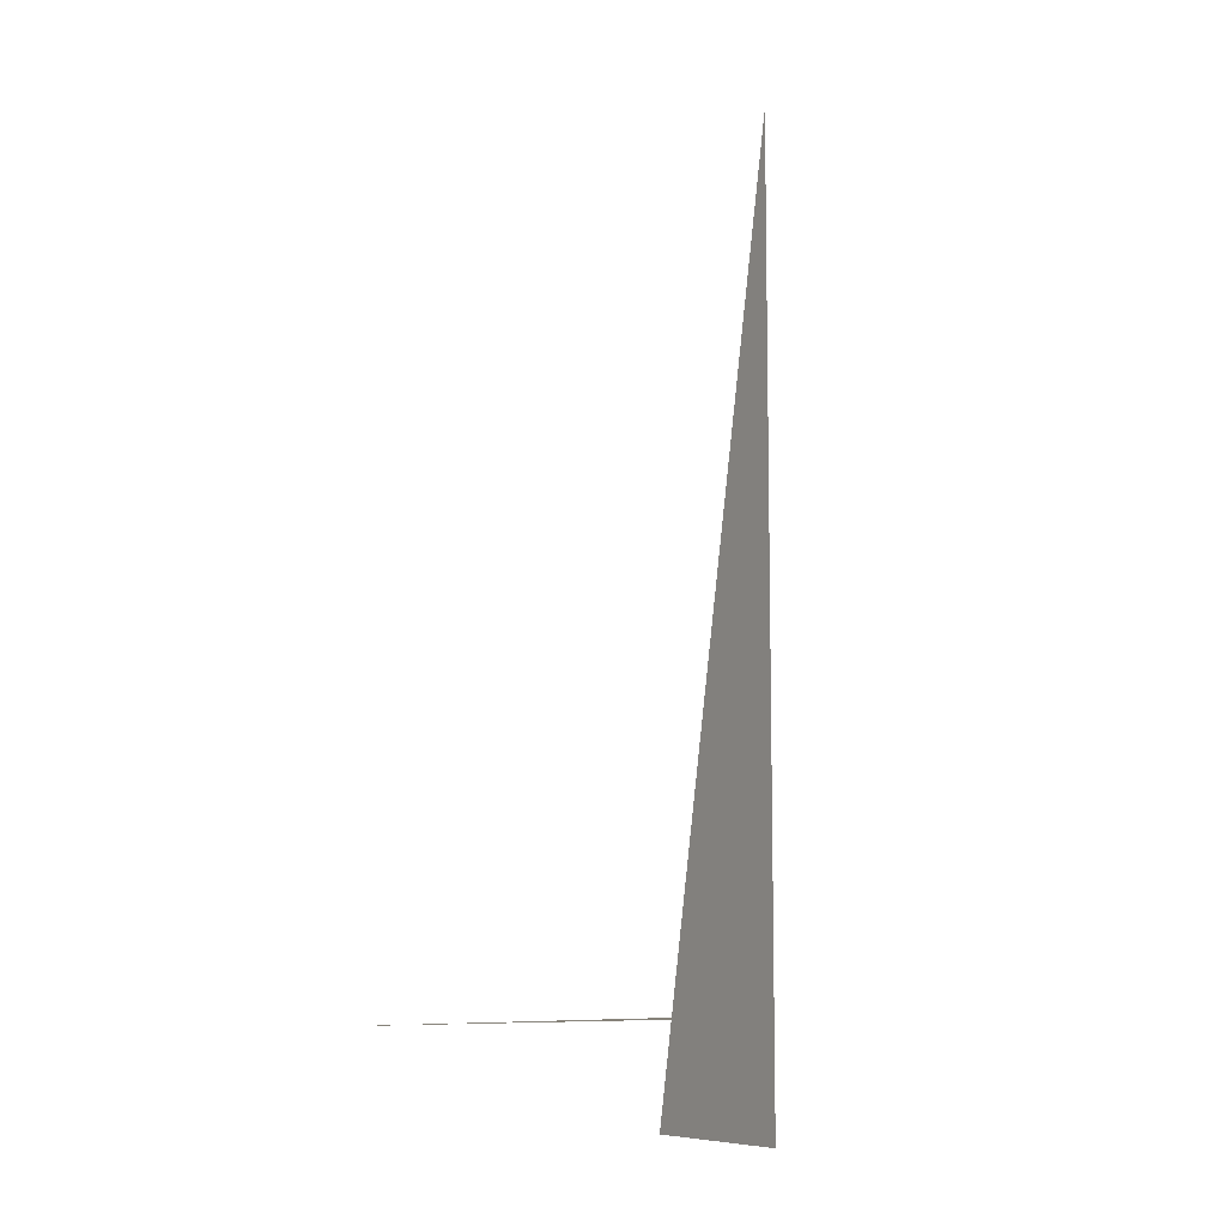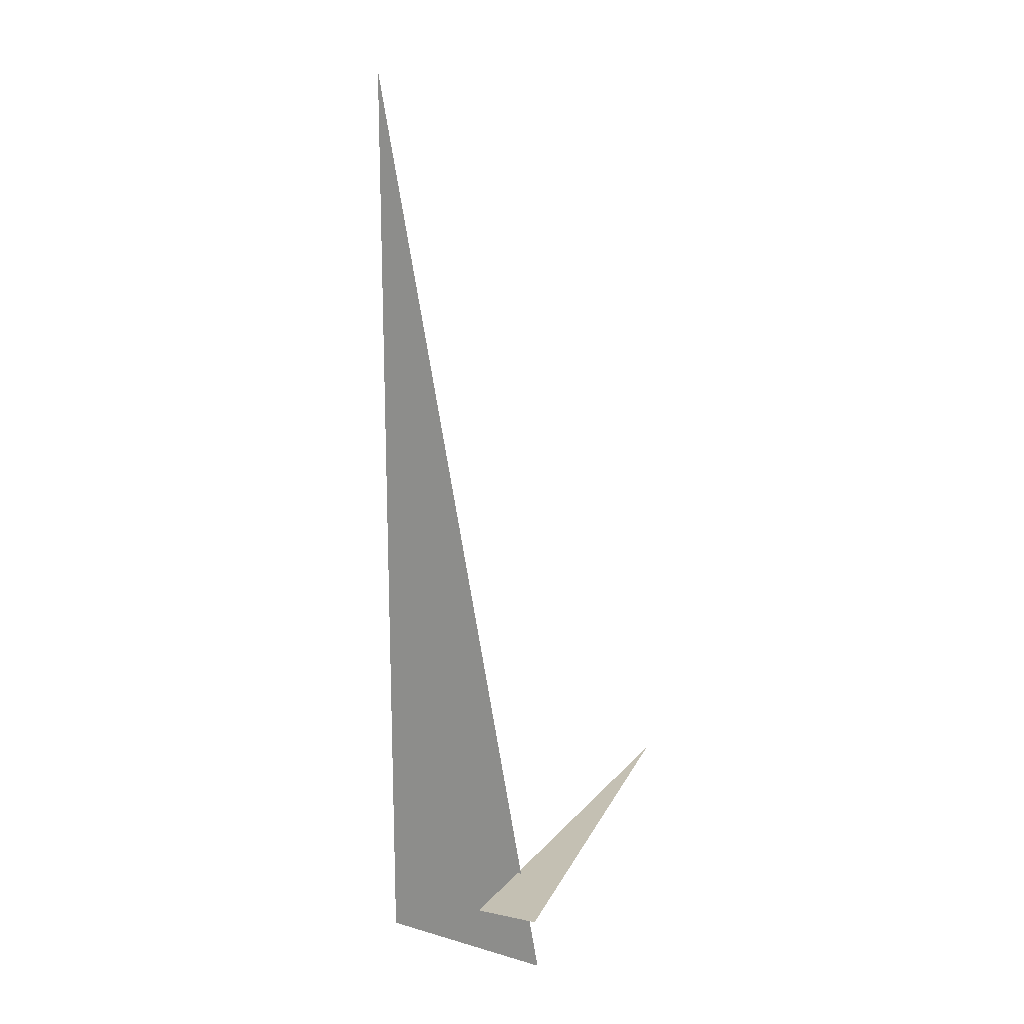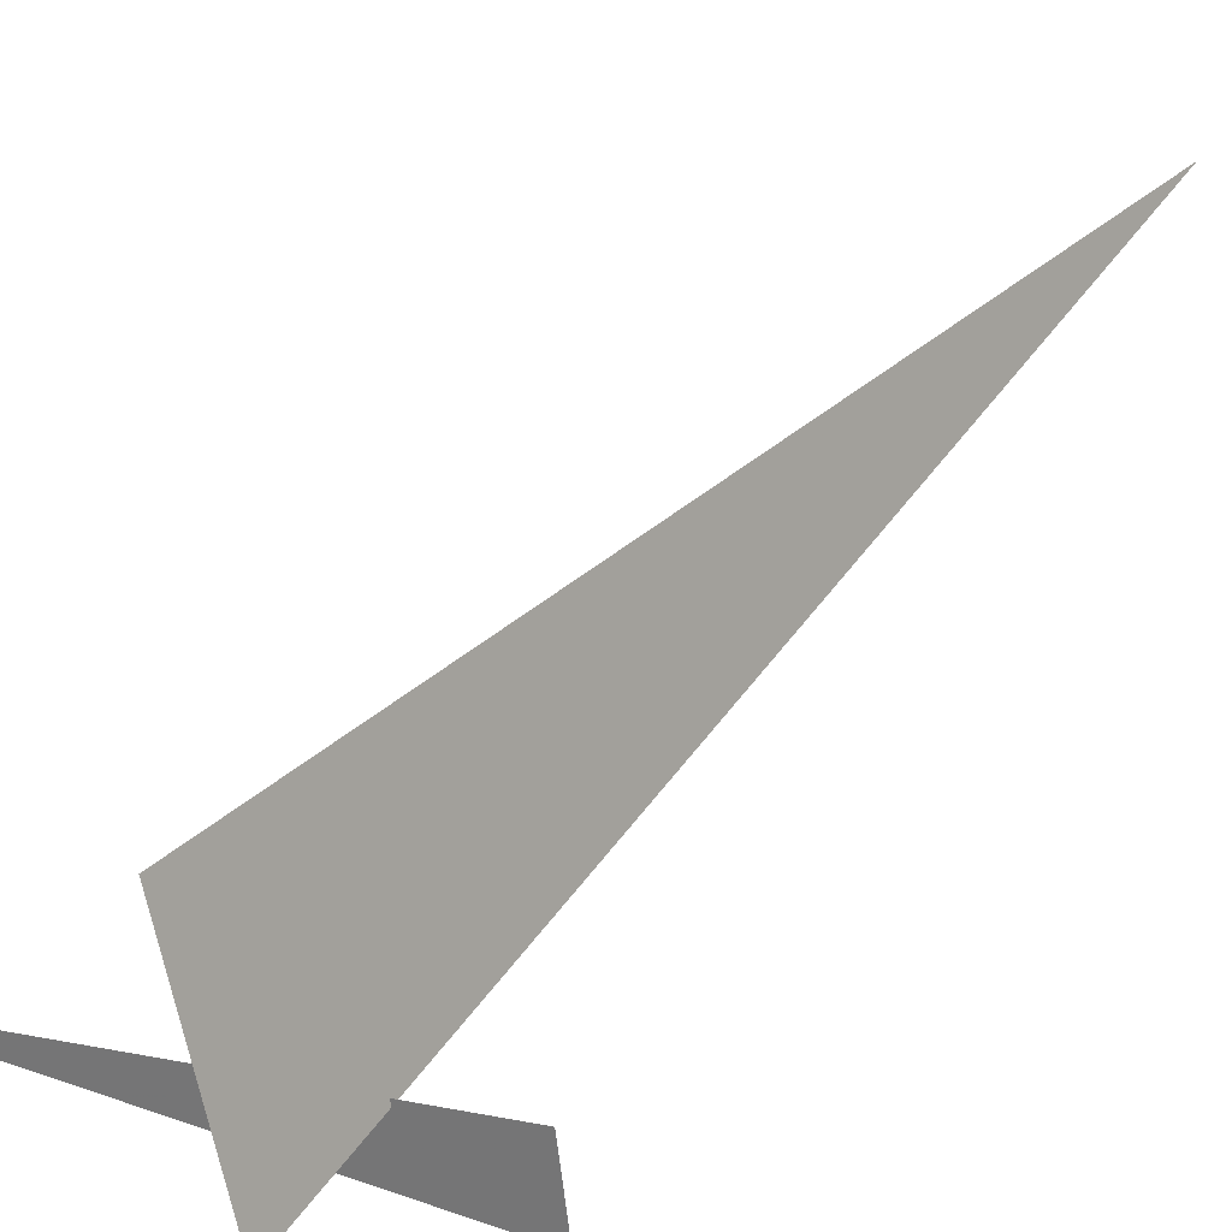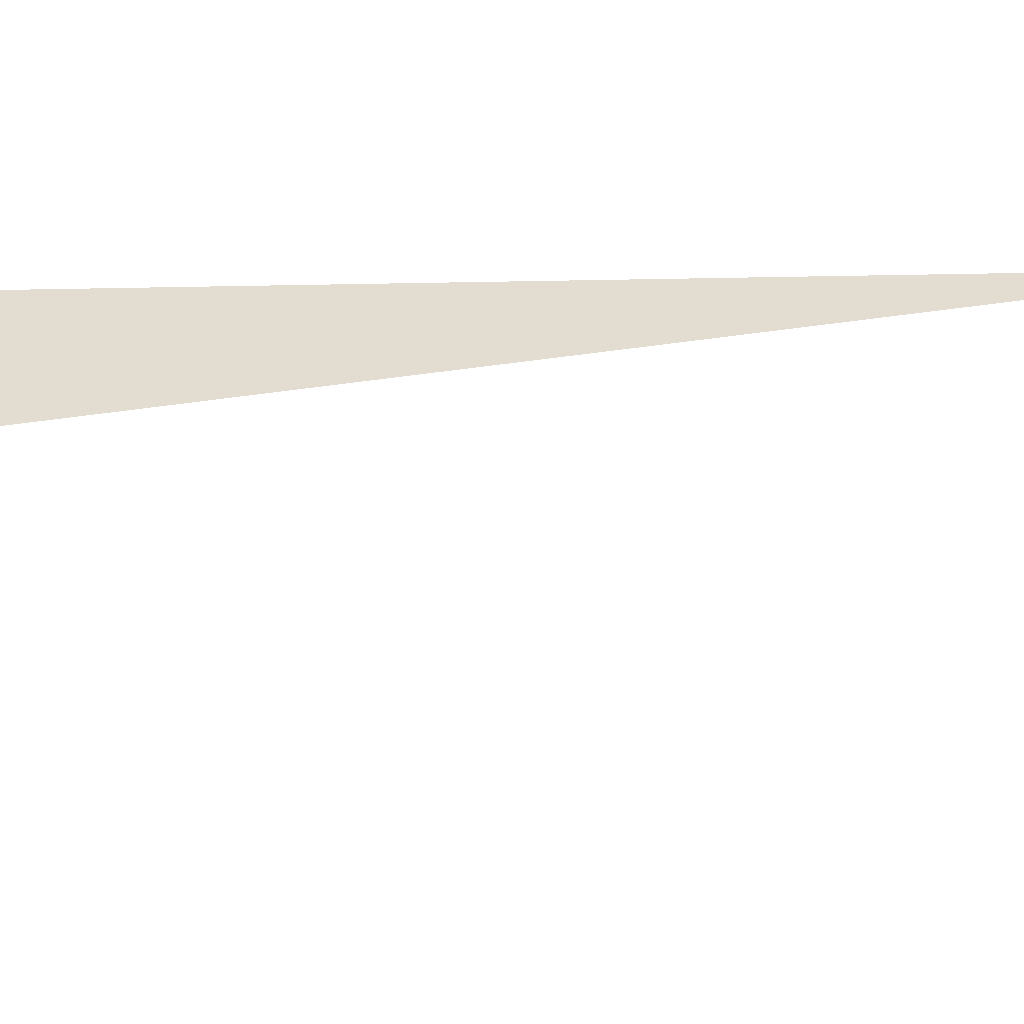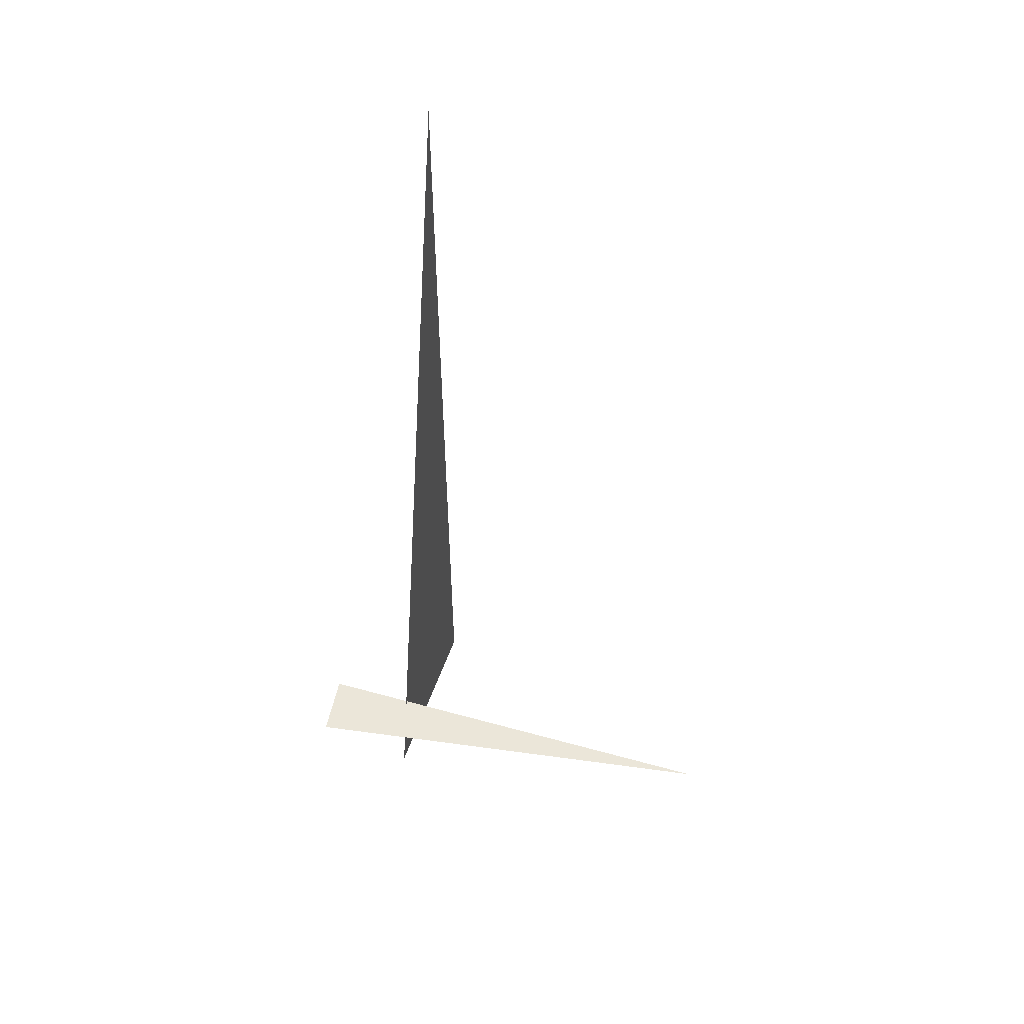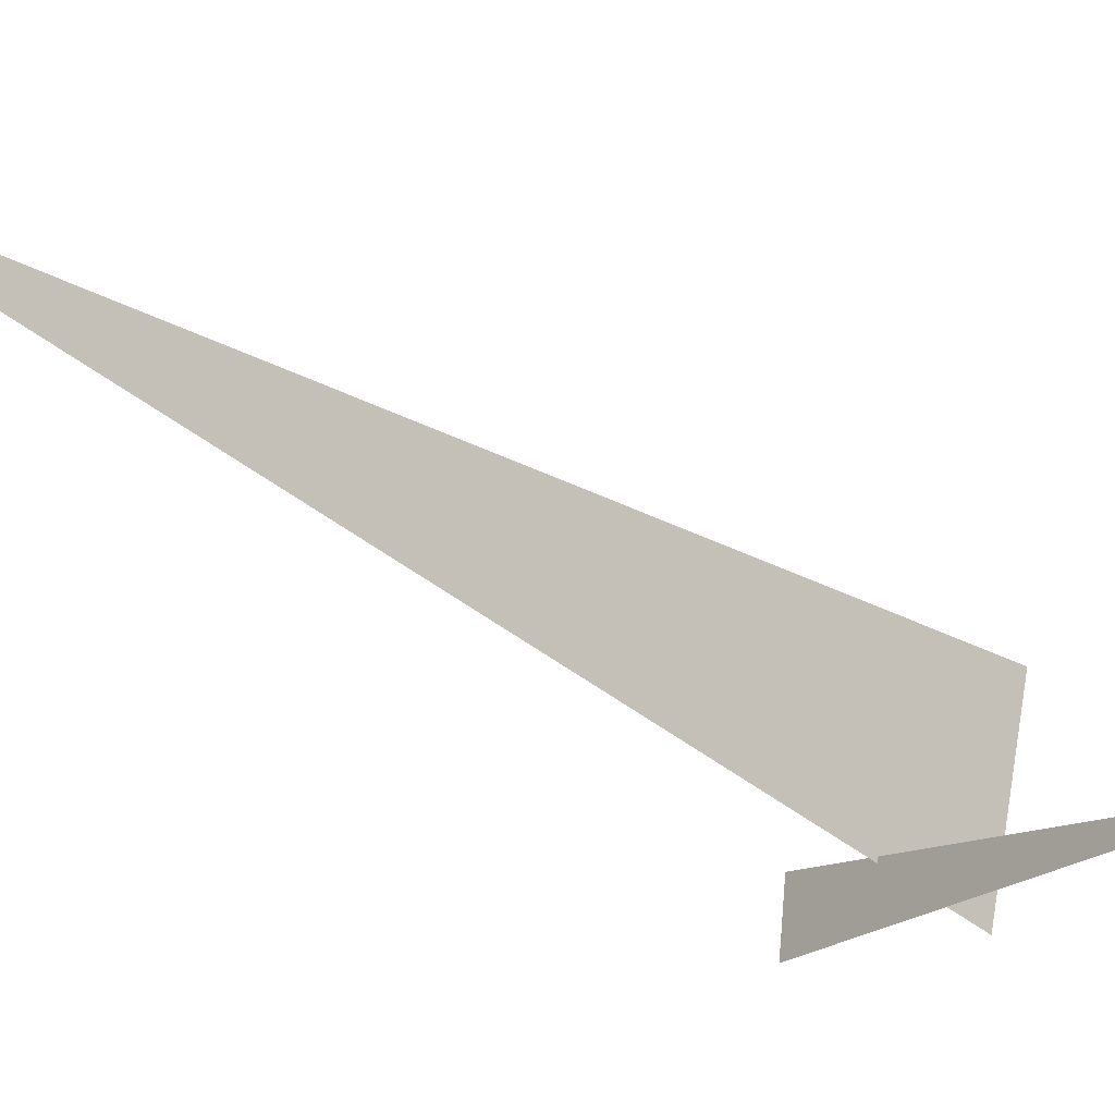
<metadata>
{"format":"obj","ext":"obj","renderer":"f3d","projection":"perspective","resolution":1024,"background":"white","views":[{"elev":-8.5,"azim":132.9,"up":"+Z"},{"elev":18.0,"azim":-75.2,"up":"+Z"},{"elev":27.6,"azim":-146.3,"up":"+Y"},{"elev":-39.1,"azim":-88.6,"up":"+Y"},{"elev":55.2,"azim":4.3,"up":"+Z"},{"elev":-28.3,"azim":50.9,"up":"+Y"}]}
</metadata>
<code>
v -1.689 6.928 0.375
v -0.1243 6.819 0.375
v -1.658 7.145 0.375
v -1.374 6.994 0
v -1.207 7.619 3.33
v -1.207 7.619 0
f 1 2 3
f 4 5 6

</code>
